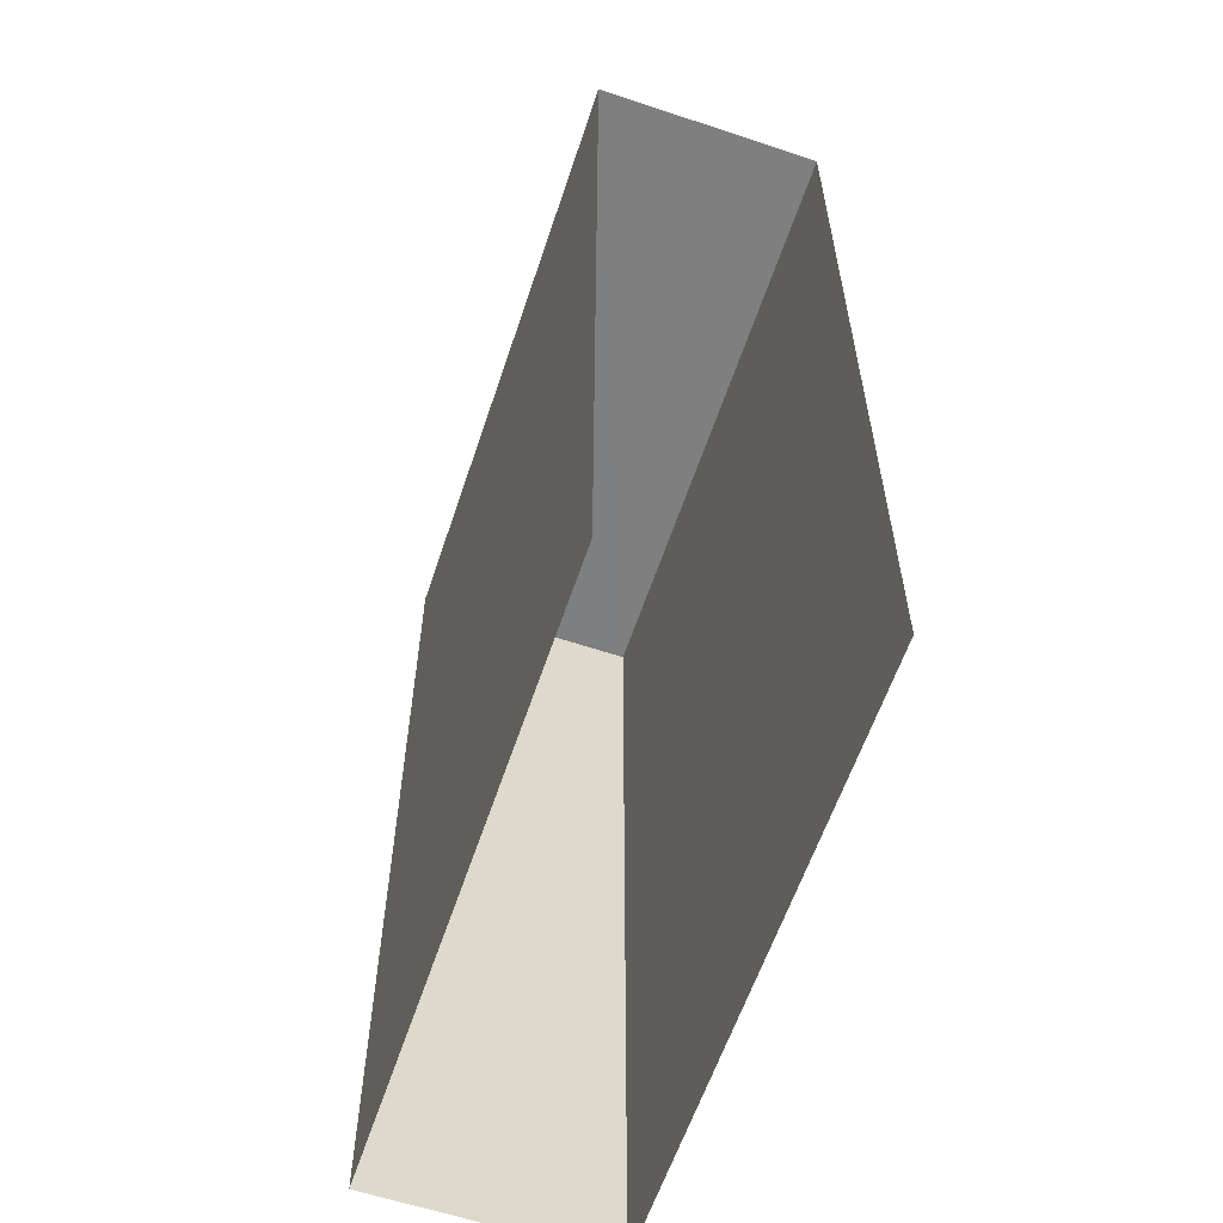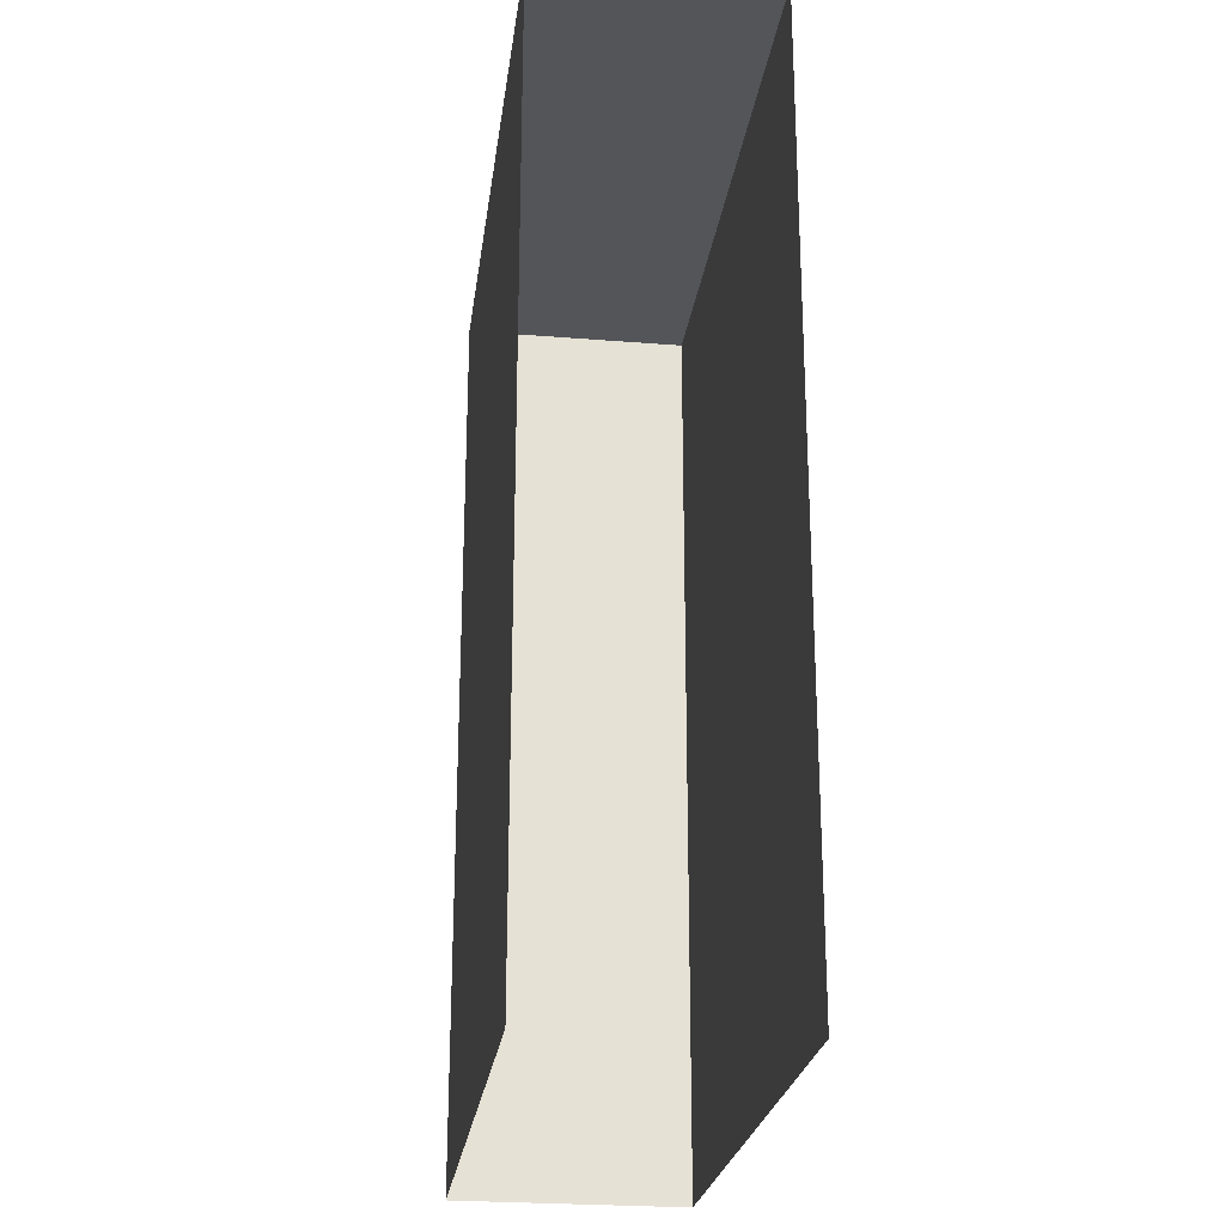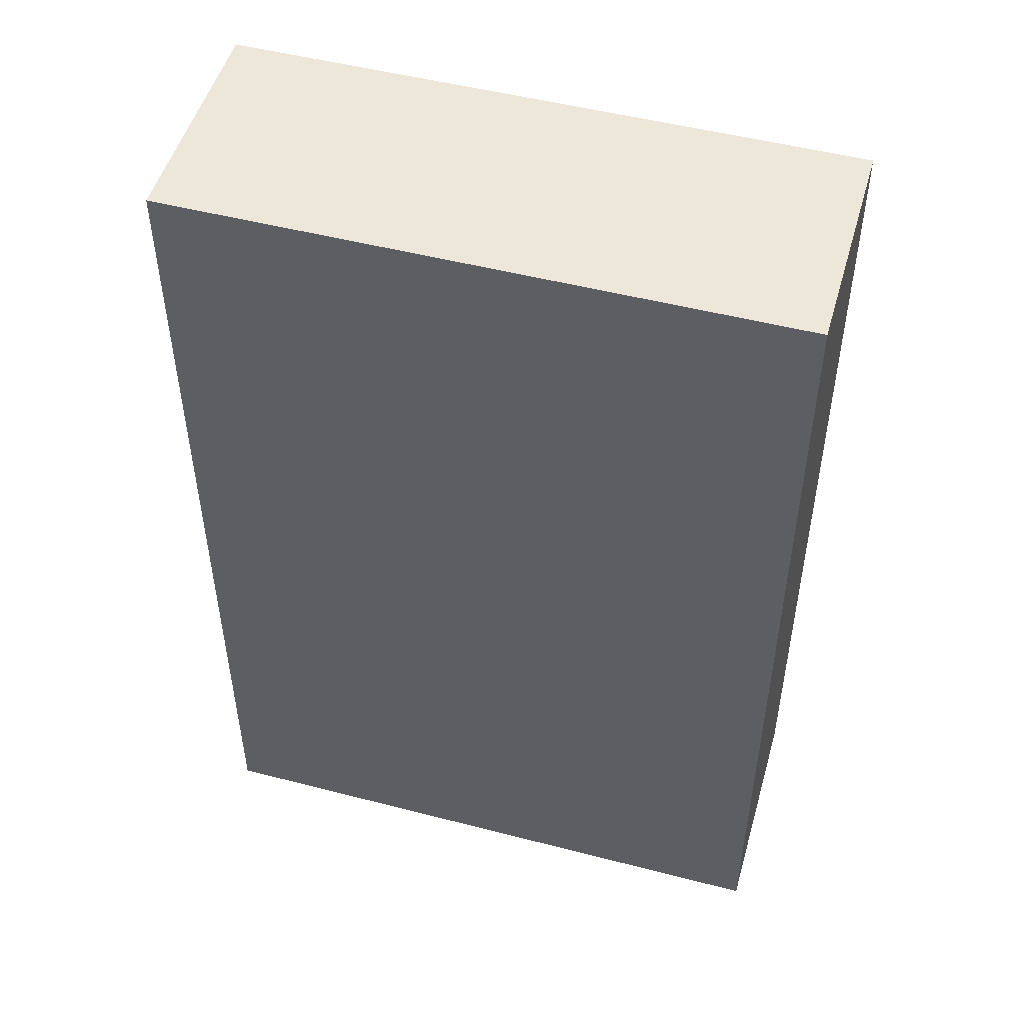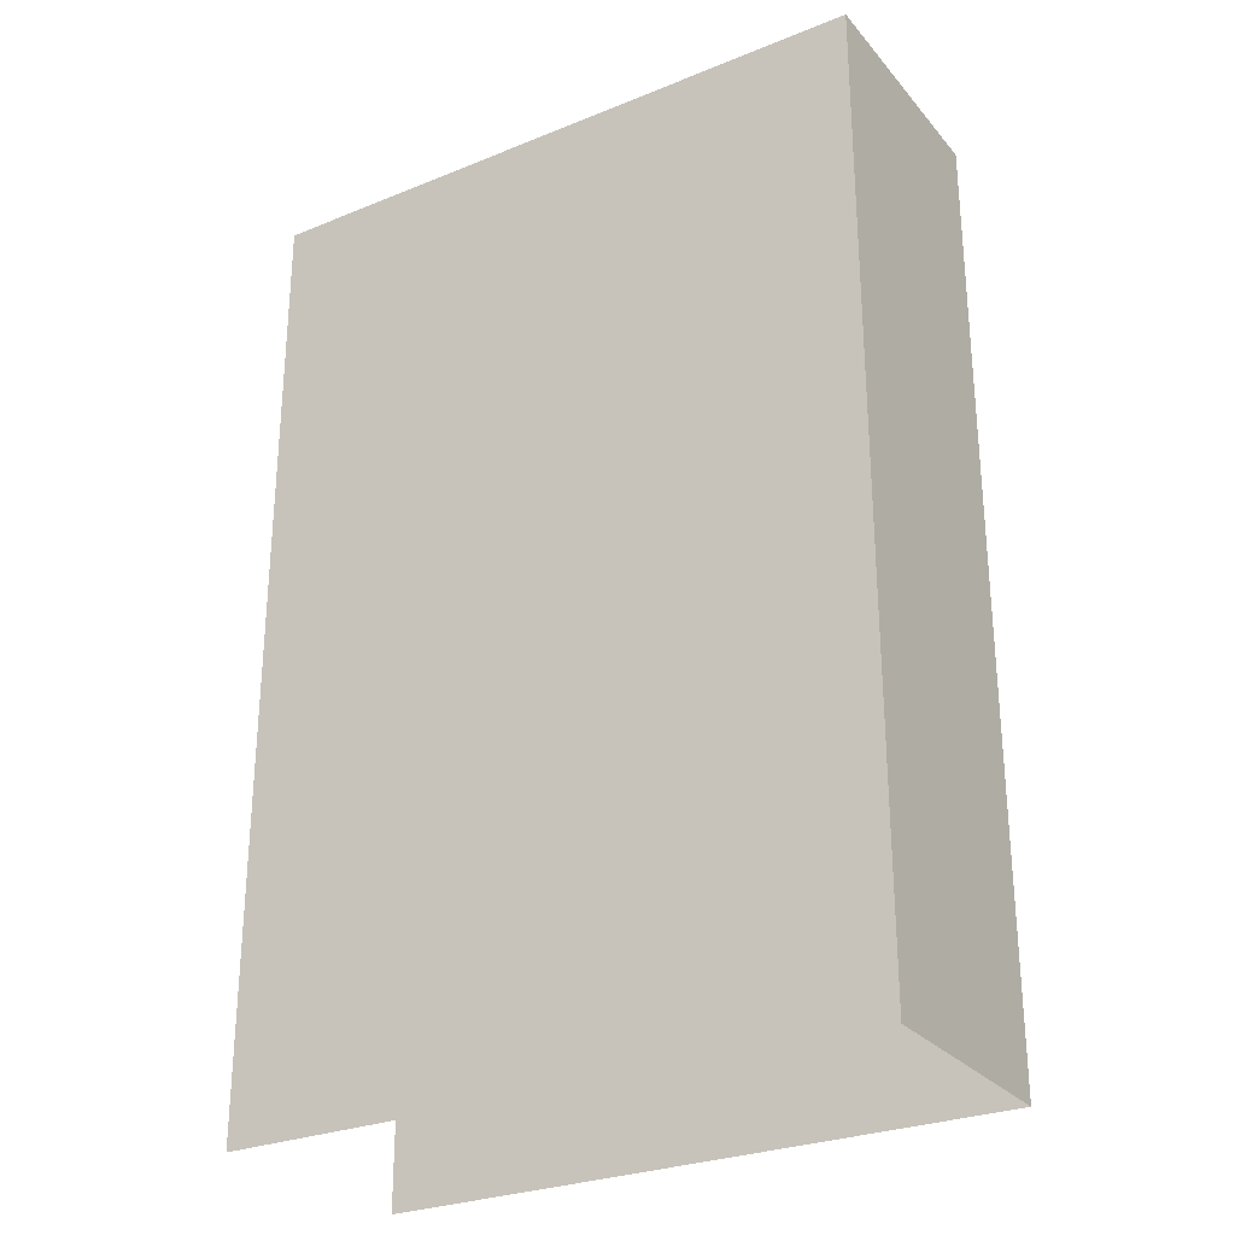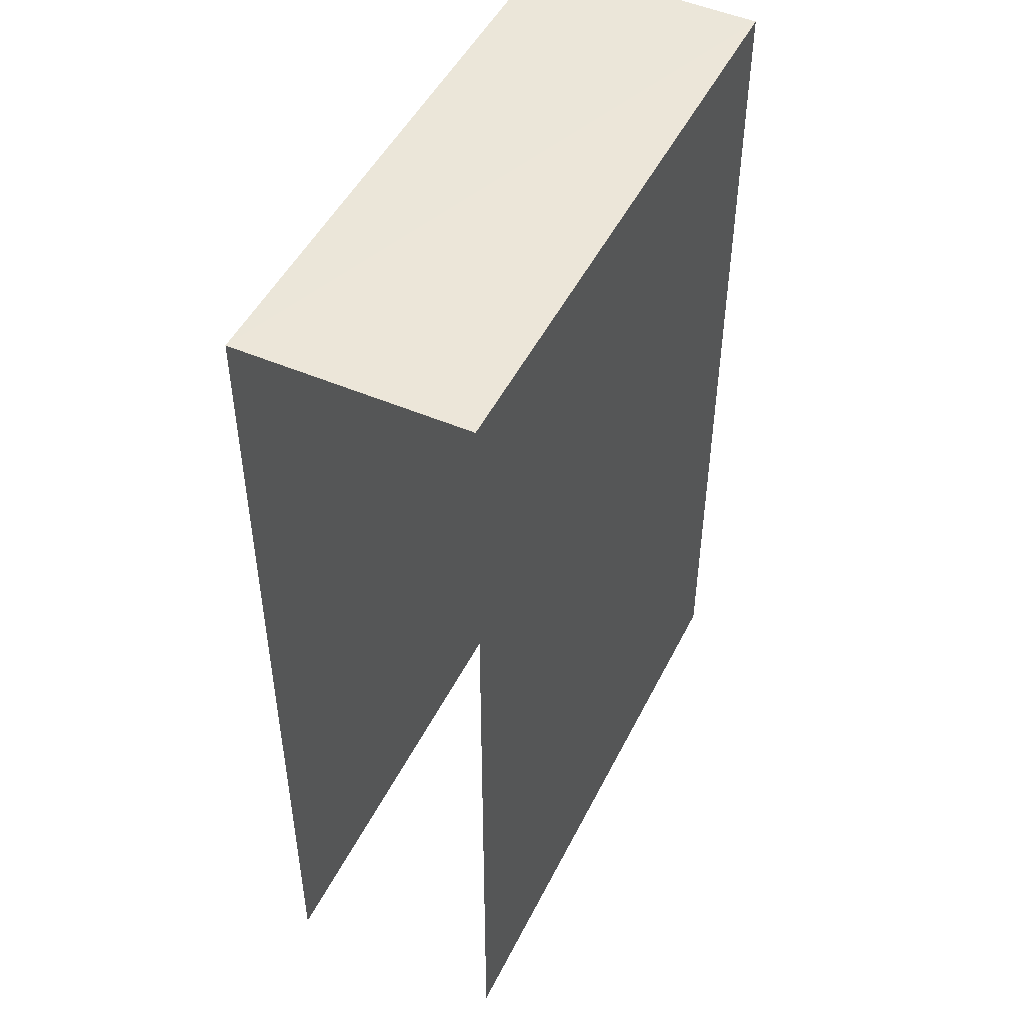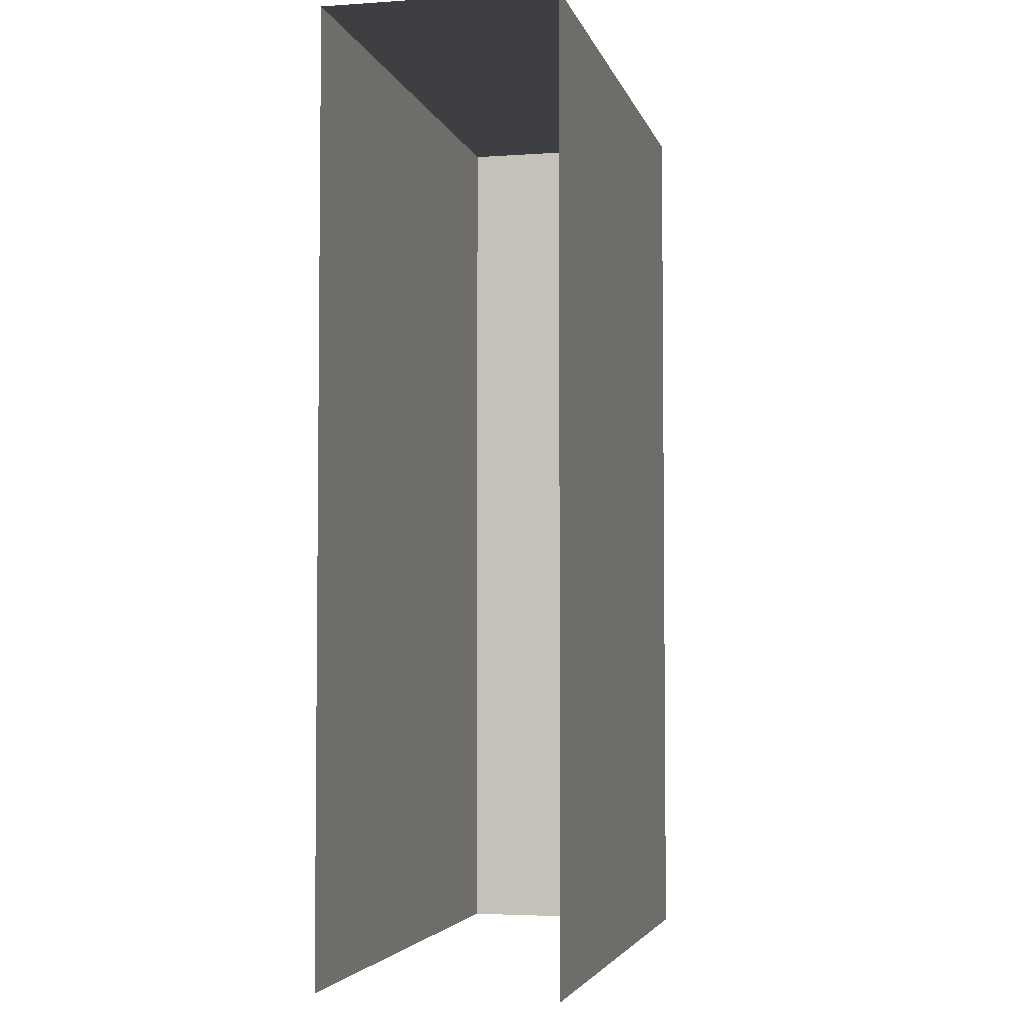
<metadata>
{"format":"obj","ext":"obj","renderer":"f3d","projection":"perspective","resolution":1024,"background":"white","views":[{"elev":-59.7,"azim":67.6,"up":"+Z"},{"elev":-24.4,"azim":78.5,"up":"+Z"},{"elev":50.1,"azim":-168.3,"up":"+Z"},{"elev":-28.0,"azim":-152.5,"up":"+Z"},{"elev":48.7,"azim":111.5,"up":"+Z"},{"elev":-4.0,"azim":98.9,"up":"+Z"}]}
</metadata>
<code>
v -3.719e+05 -1.047e+05 28.87
v -3.719e+05 -1.047e+05 28.87
v -3.719e+05 -1.047e+05 28.87
v -3.719e+05 -1.047e+05 28.87
v -3.719e+05 -1.047e+05 43.3
v -3.719e+05 -1.047e+05 43.3
v -3.719e+05 -1.047e+05 43.3
v -3.719e+05 -1.047e+05 43.3
f 1 2 3
f 1 4 2
f 6 1 3
f 7 6 3
f 5 6 7
f 5 8 6
f 7 3 2
f 5 7 2
f 8 2 4
f 8 5 2
f 8 4 1
f 6 8 1

</code>
